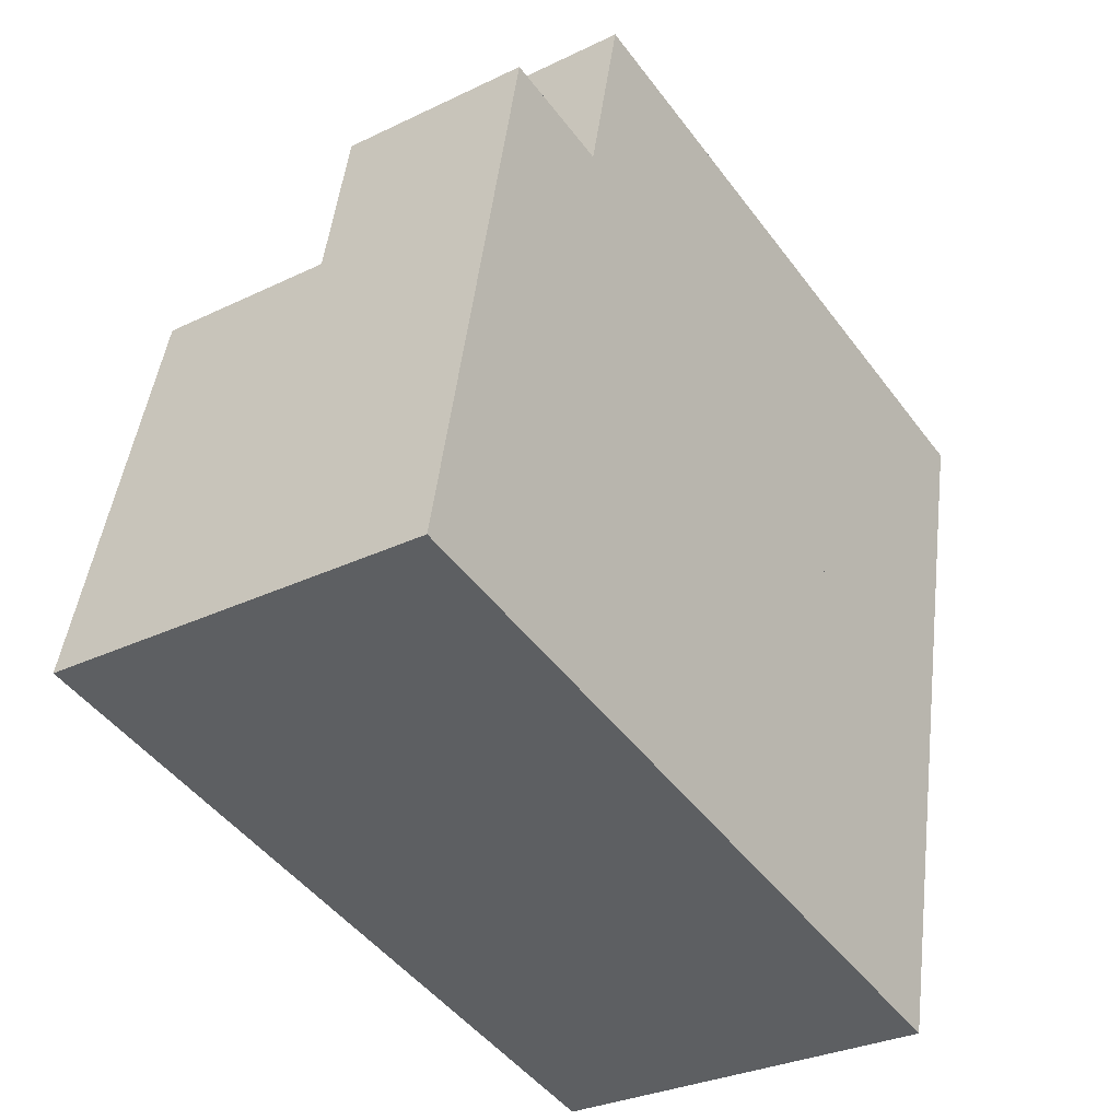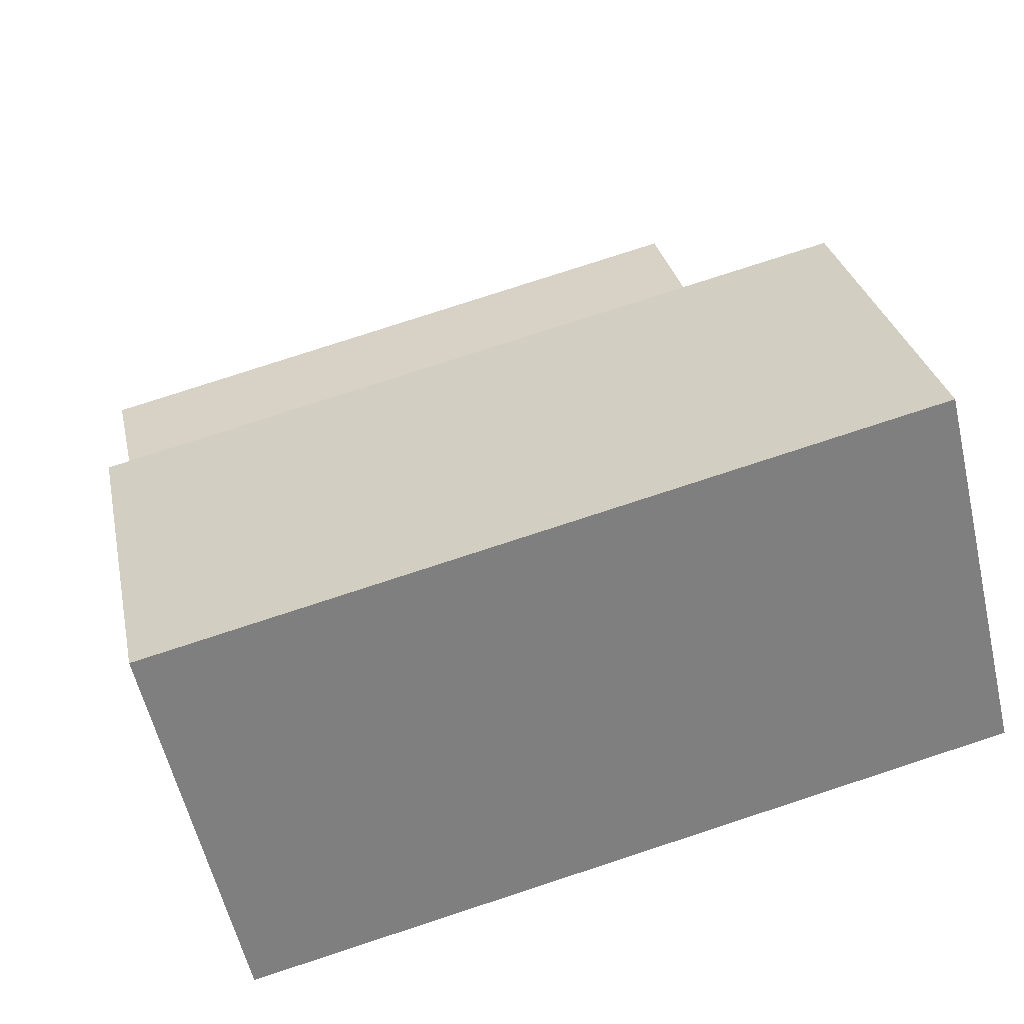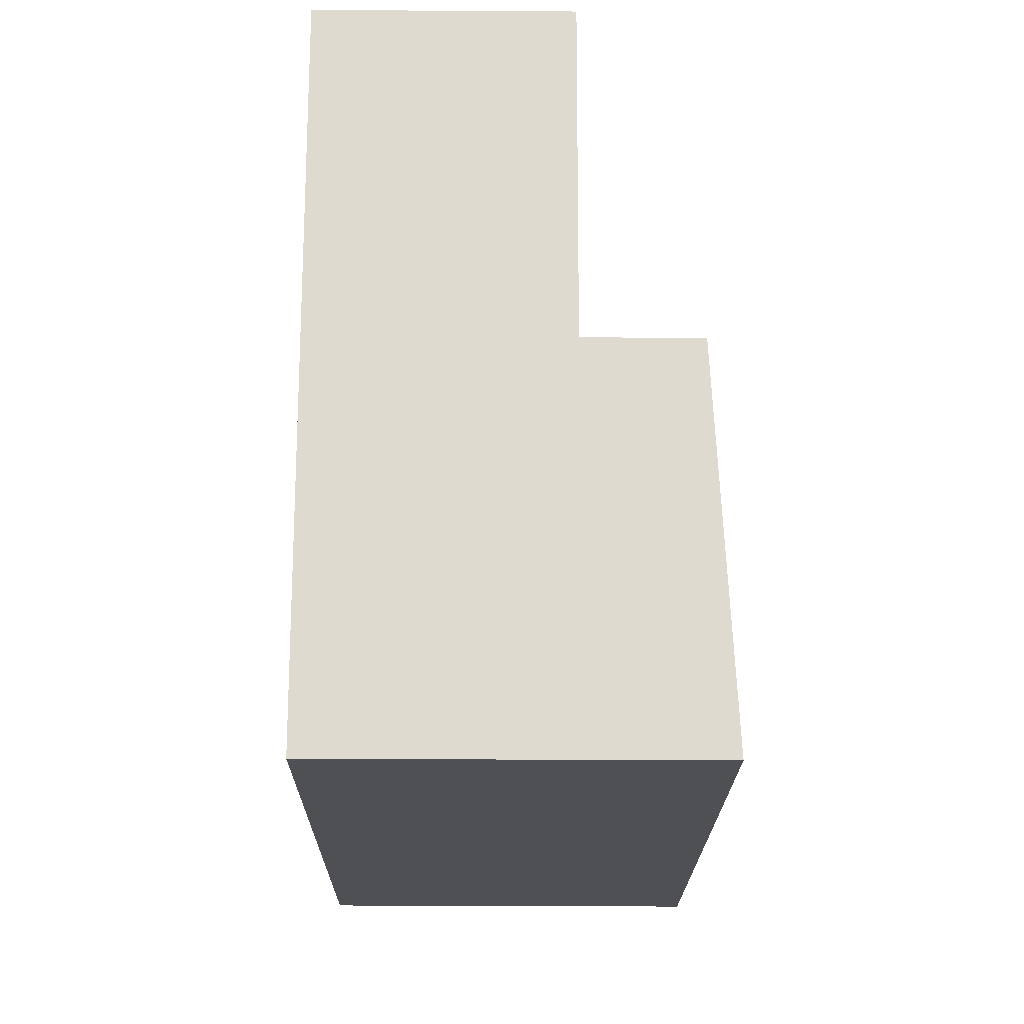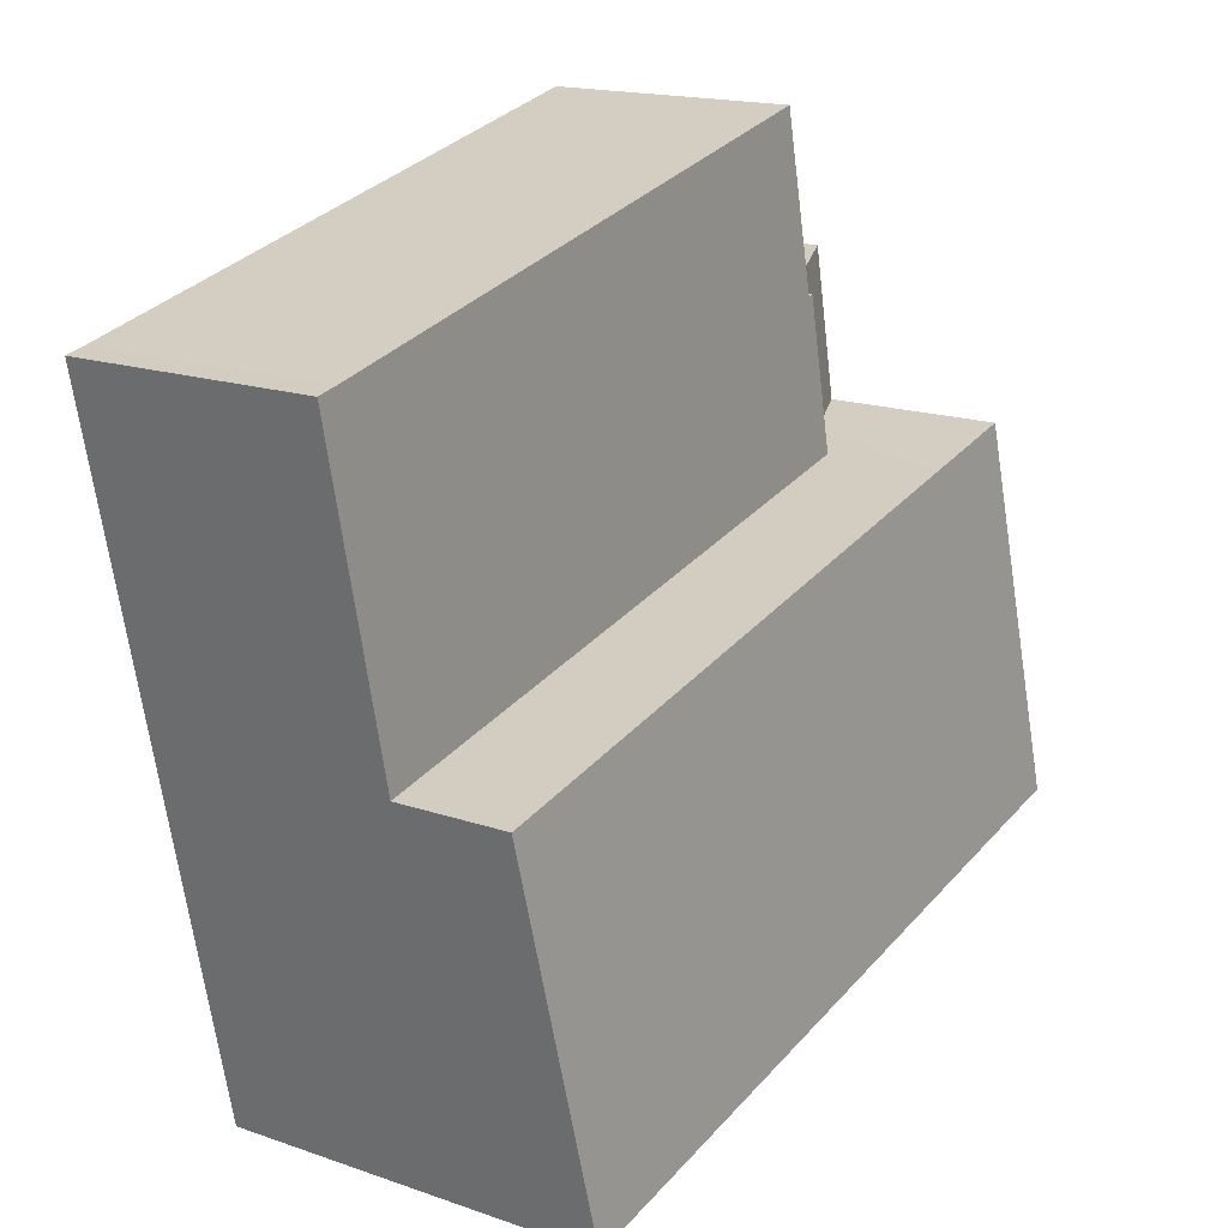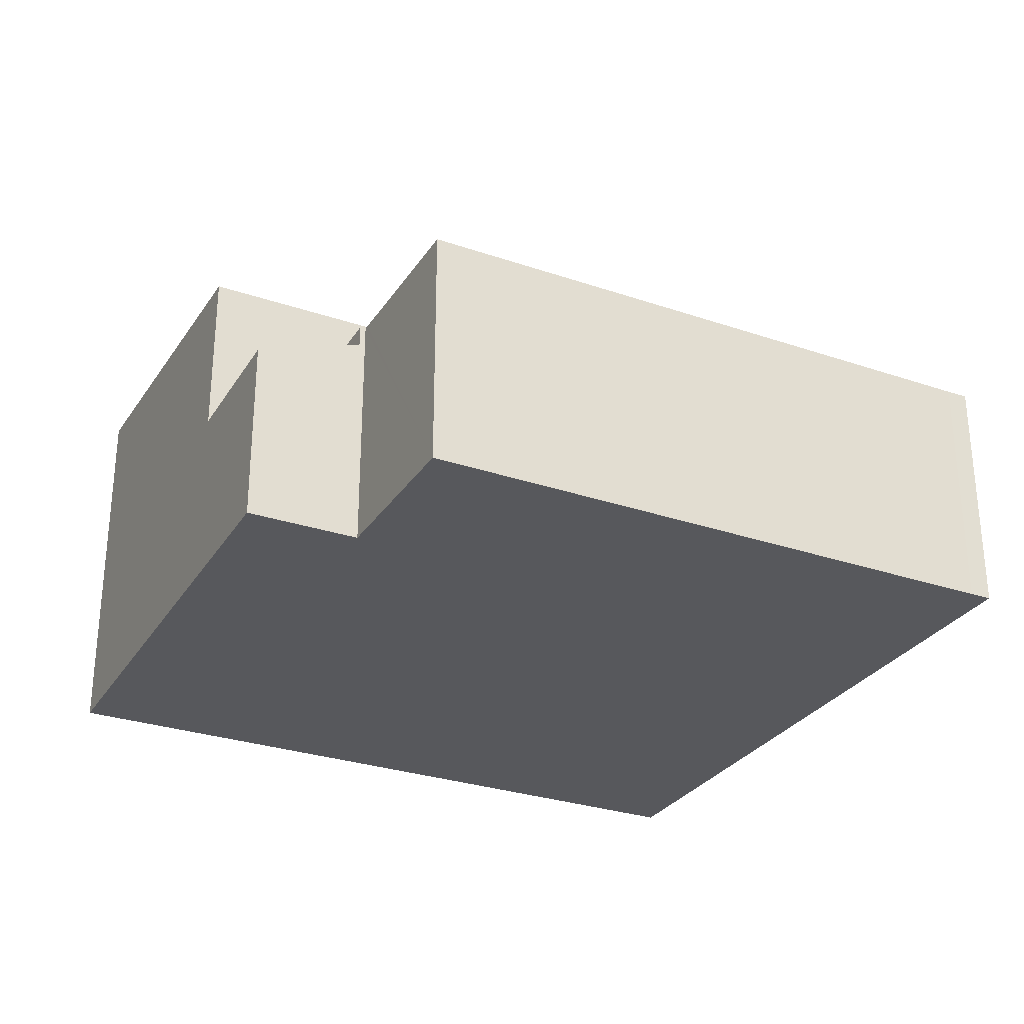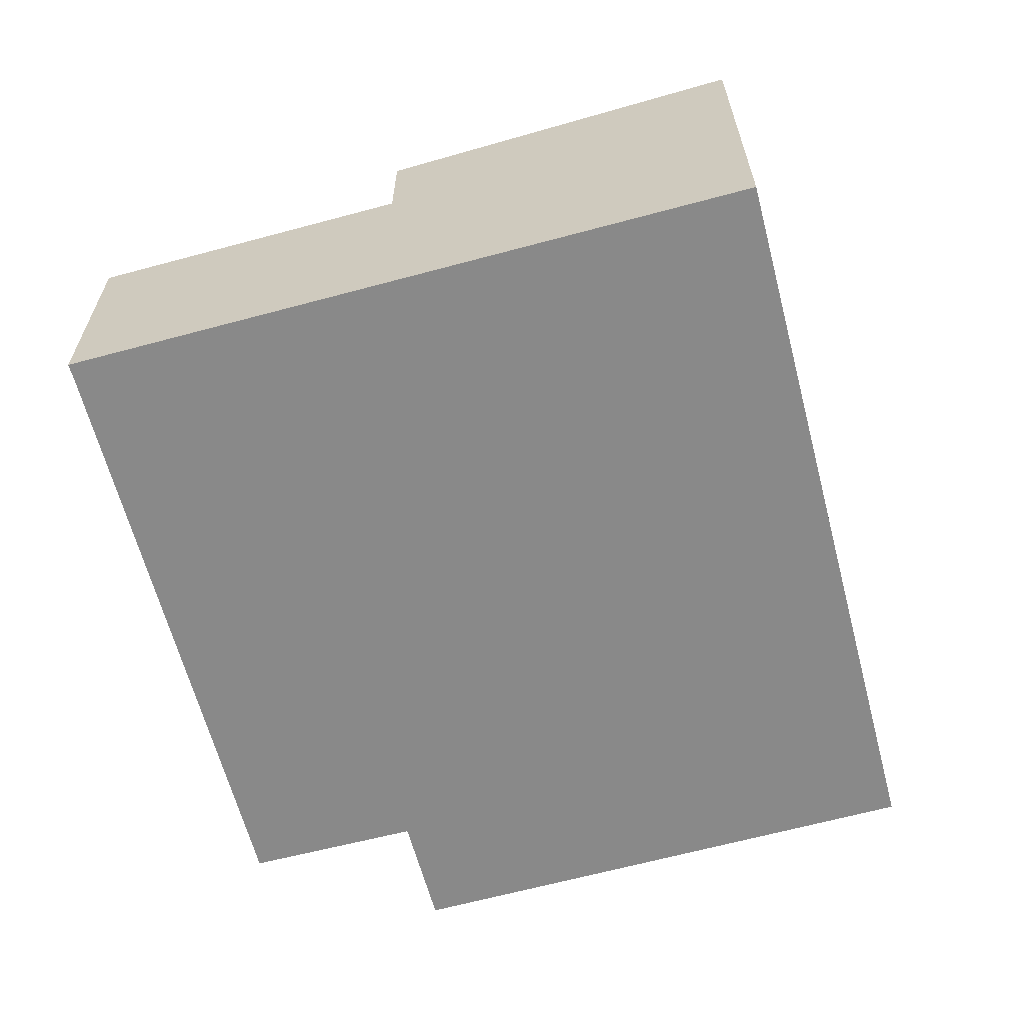
<metadata>
{"format":"obj","ext":"obj","renderer":"f3d","projection":"perspective","resolution":1024,"background":"white","views":[{"elev":-30.3,"azim":-54.9,"up":"+Z"},{"elev":-56.7,"azim":-167.1,"up":"+Z"},{"elev":-31.3,"azim":89.5,"up":"+Z"},{"elev":16.8,"azim":125.0,"up":"+Z"},{"elev":-28.8,"azim":-14.2,"up":"+Y"},{"elev":-63.0,"azim":117.4,"up":"+Y"}]}
</metadata>
<code>
v  20.19 10.87 -4.568
v  23.2 10.27 5.936
v  20.91 10.87 -4.731
v  5.234 10.27 10
v  0 10.87 6.655e-16
v  2.218 10.27 10.68
v  2.218 -6.541e-16 10.68
v  23.2 -3.635e-16 5.936
v  5.234 -6.123e-16 10
v  20.91 2.897e-16 -4.731
v  0 0 0
v  20.19 2.797e-16 -4.568
v  2.218 5.336 10.68
v  6.159 6.426 14.31
v  5.234 6.421 10
v  3.109 5.331 14.98
v  6.159 -8.762e-16 14.31
v  3.109 -9.171e-16 14.98
v  6.159 7.035 14.31
v  6.321 7.035 14.27
v  5.234 7.035 10
v  23.54 7.035 7.503
v  23.2 7.035 5.936
v  24.16 7.035 10.39
v  25.17 7.035 15.12
v  24.56 7.035 15.25
v  7.417 7.035 19.16
v  6.352 7.035 14.41
v  7.417 -1.173e-15 19.16
v  24.56 -9.339e-16 15.25
v  25.17 -9.261e-16 15.12
v  6.321 -8.74e-16 14.27
v  24.16 -6.36e-16 10.39
v  23.54 -4.594e-16 7.503
v  6.352 -8.825e-16 14.41
g defaultobject
f 1 2 3
f 2 1 4
f 4 1 5
f 4 5 6
f 7 4 6
f 4 7 2
f 2 7 8
f 8 7 9
f 2 10 3
f 10 2 8
f 10 1 3
f 1 10 5
f 5 10 11
f 11 10 12
f 11 6 5
f 6 11 7
f 9 10 8
f 10 9 7
f 10 7 11
f 10 11 12
f 13 14 15
f 14 13 16
f 16 17 14
f 17 16 18
f 17 15 14
f 15 17 9
f 9 13 15
f 13 9 7
f 7 16 13
f 16 7 18
f 7 17 18
f 17 7 9
f 19 20 21
f 21 22 23
f 22 21 24
f 24 21 25
f 25 21 26
f 26 21 20
f 26 20 27
f 27 20 28
f 29 26 27
f 26 29 30
f 30 25 26
f 25 30 31
f 17 20 19
f 20 17 32
f 31 24 25
f 24 31 22
f 22 31 33
f 22 33 23
f 23 33 34
f 23 34 8
f 8 21 23
f 21 8 9
f 9 19 21
f 19 9 17
f 28 29 27
f 29 28 20
f 29 20 35
f 35 20 32
f 31 32 33
f 32 31 35
f 35 31 30
f 35 30 29
f 34 9 8
f 9 34 33
f 9 33 32
f 9 32 17

</code>
